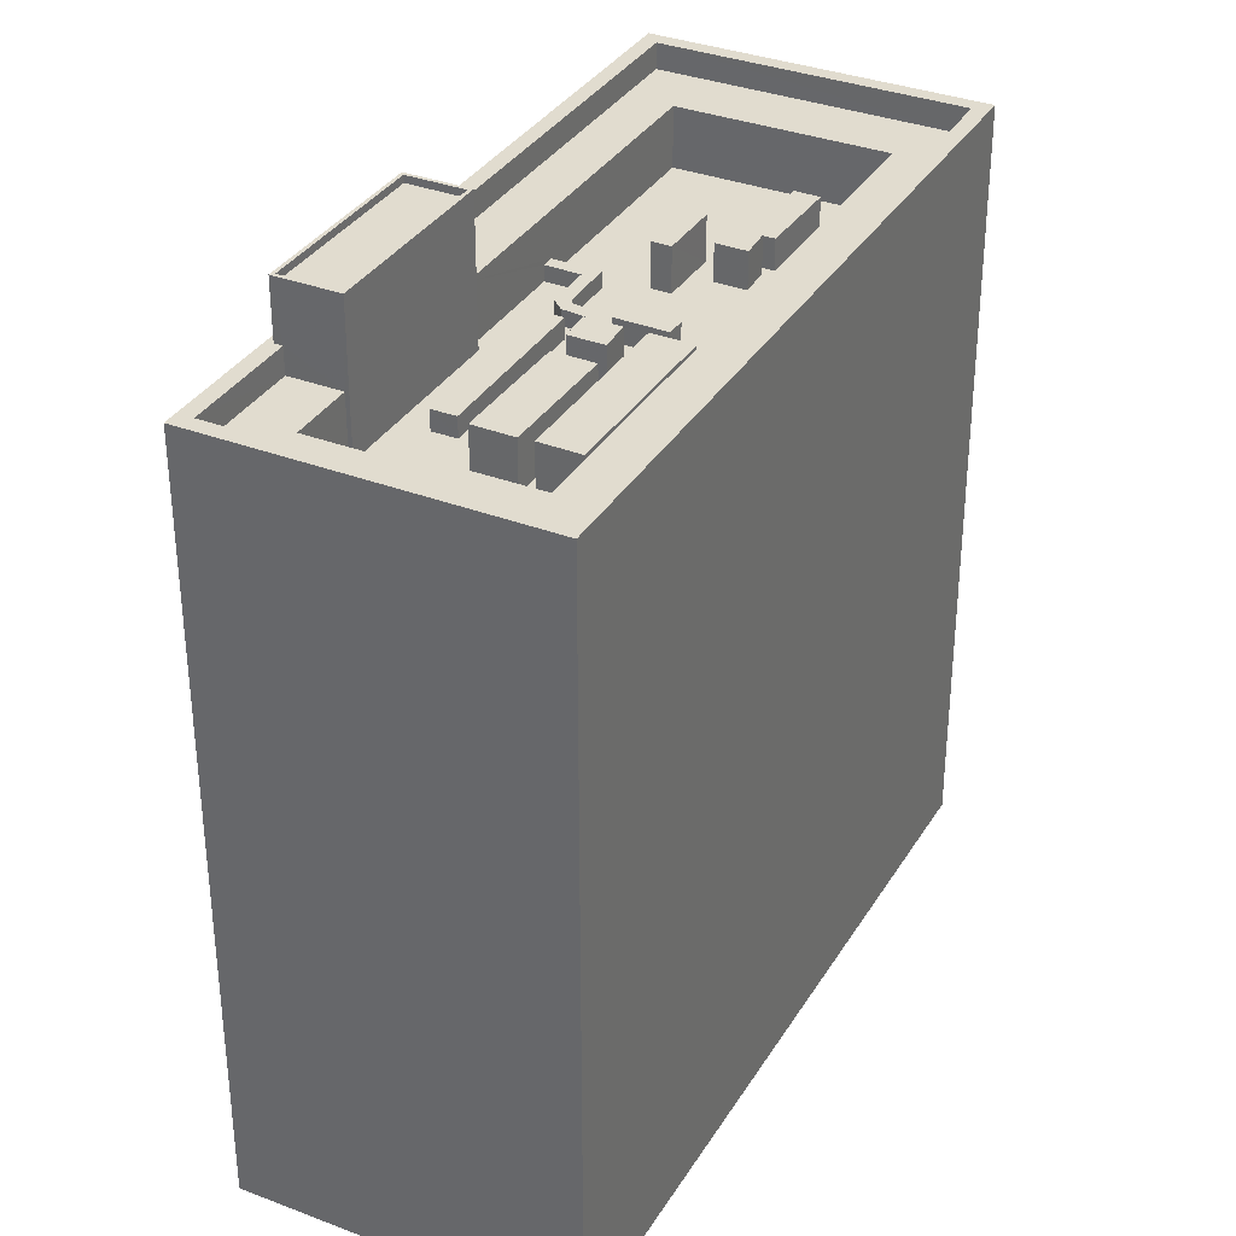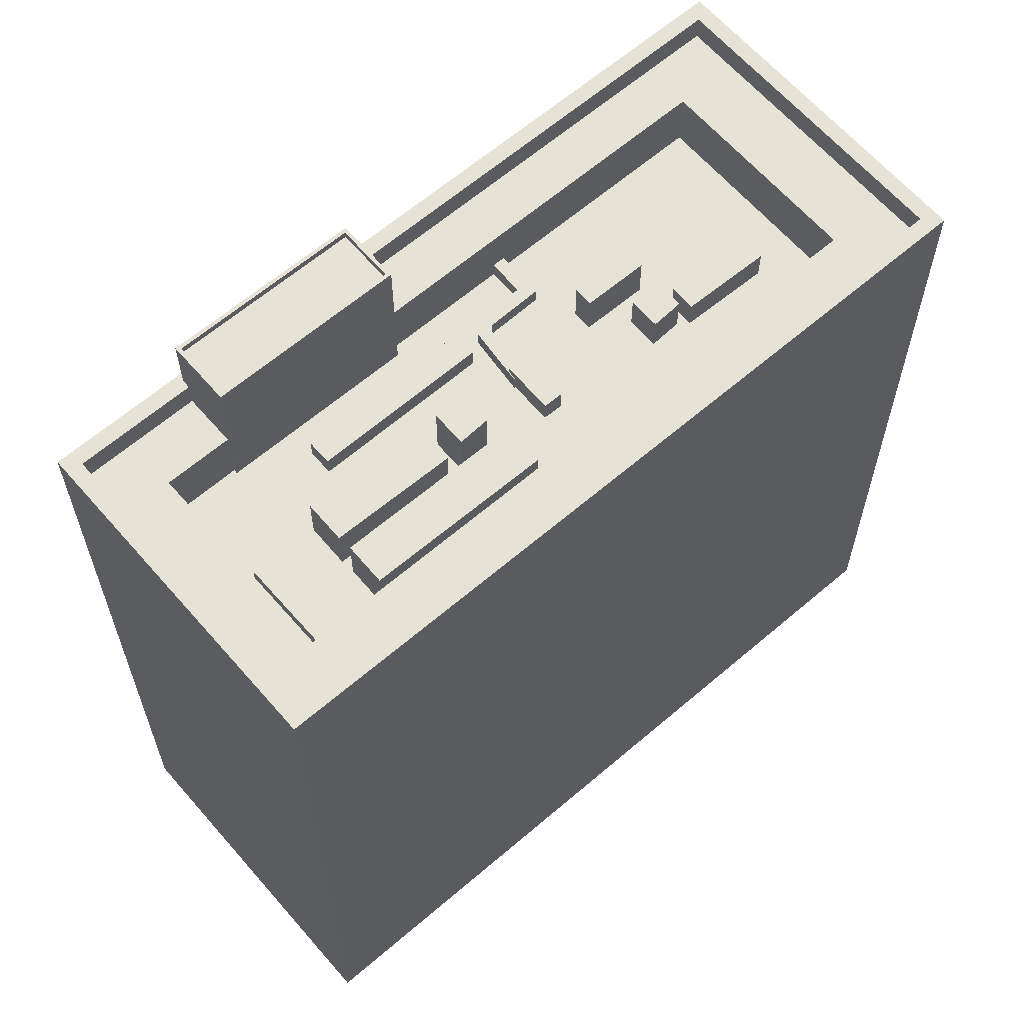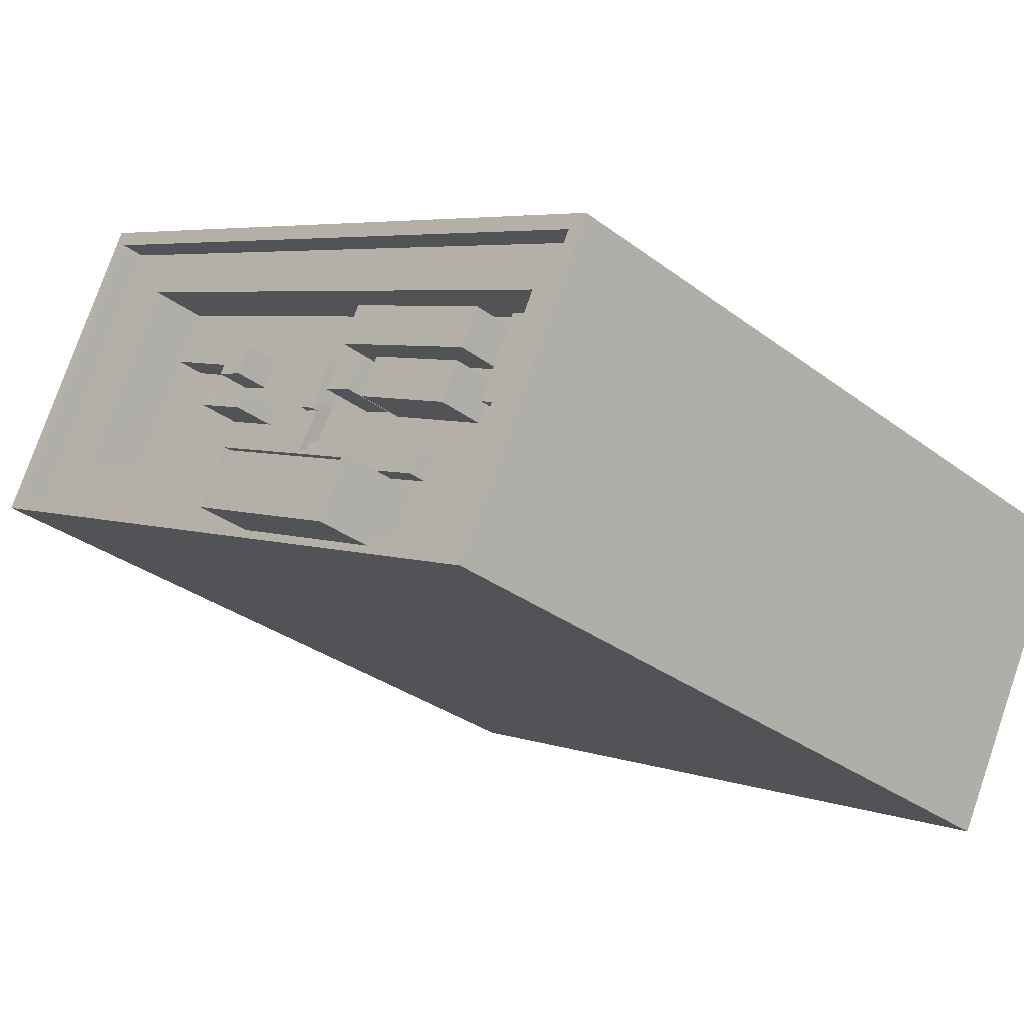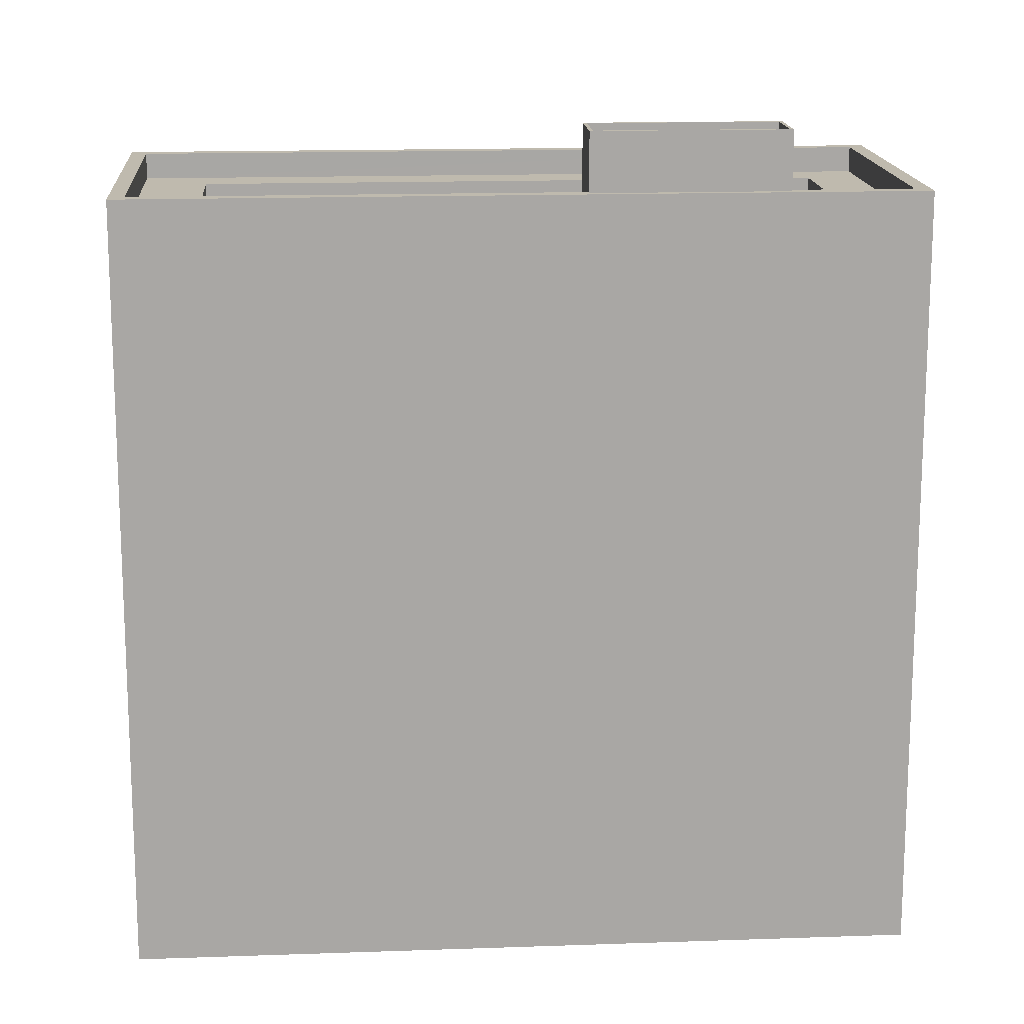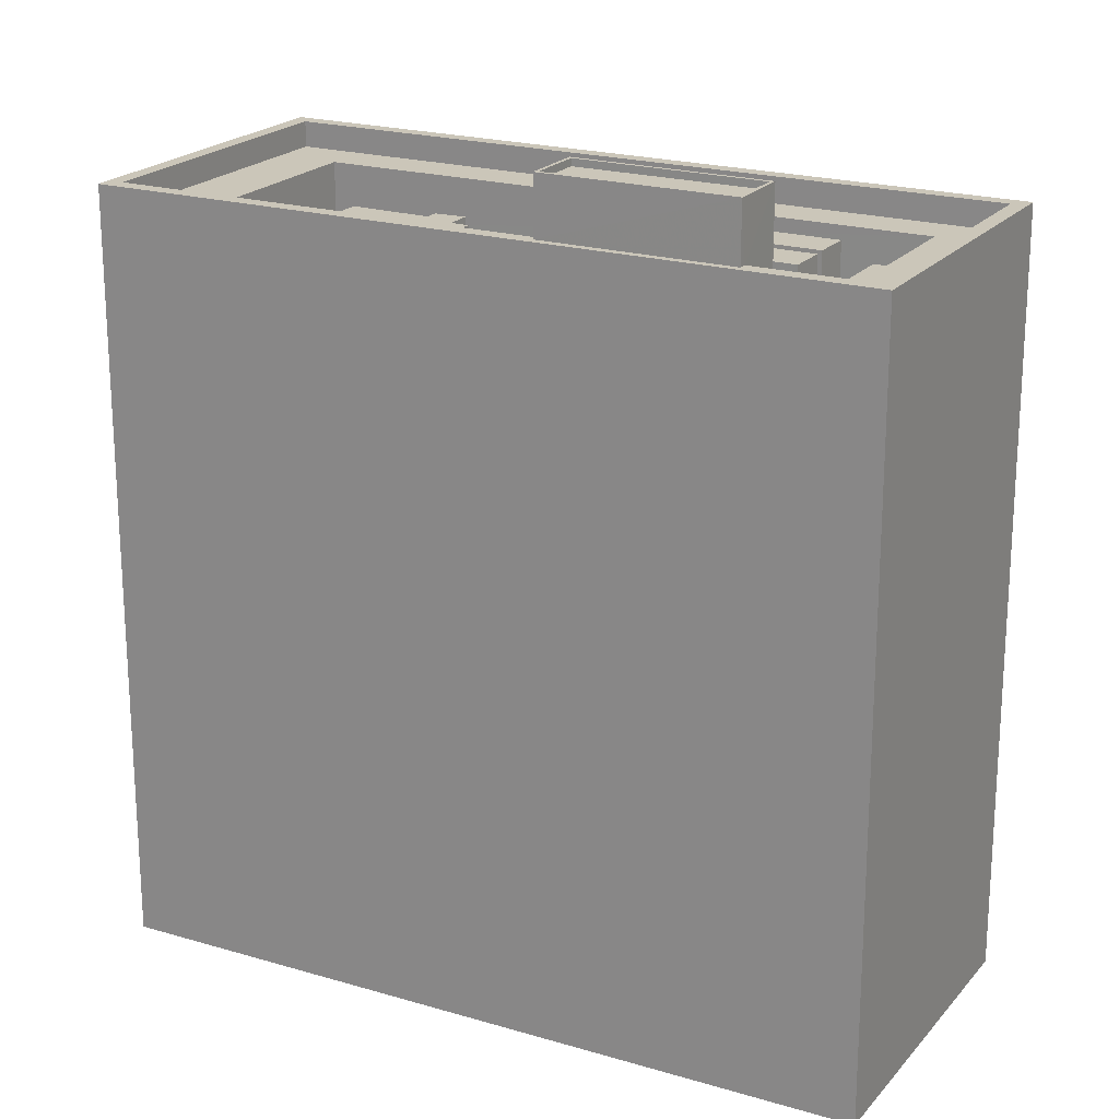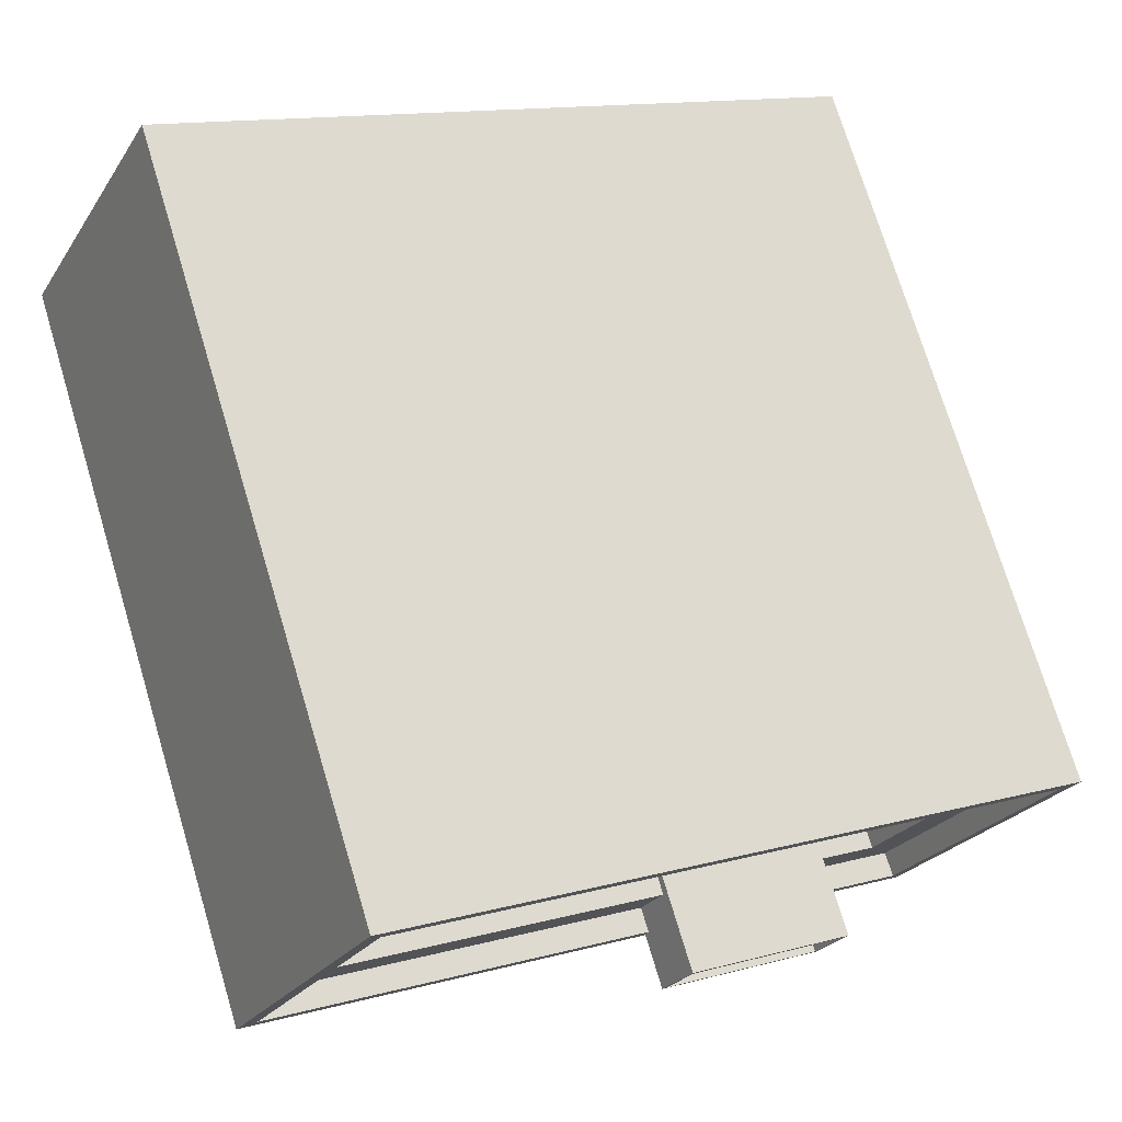
<metadata>
{"format":"obj","ext":"obj","renderer":"f3d","projection":"perspective","resolution":1024,"background":"white","views":[{"elev":34.4,"azim":90.5,"up":"+Z"},{"elev":63.5,"azim":112.4,"up":"+Z"},{"elev":-31.4,"azim":43.2,"up":"+Y"},{"elev":15.6,"azim":-31.0,"up":"+Z"},{"elev":20.9,"azim":1.5,"up":"+Z"},{"elev":73.7,"azim":-16.8,"up":"+Y"}]}
</metadata>
<code>
v -5678 -3.58e+04 3.915
v -5630 -3.583e+04 3.9
v -5640 -3.585e+04 3.893
v -5689 -3.582e+04 3.908
v -5641 -3.585e+04 55.83
v -5642 -3.584e+04 55.83
v -5648 -3.584e+04 55.83
v -5631 -3.583e+04 55.84
v -5660 -3.584e+04 55.84
v -5659 -3.583e+04 55.84
v -5682 -3.582e+04 55.85
v -5687 -3.582e+04 55.85
v -5675 -3.581e+04 55.85
v -5678 -3.58e+04 55.85
v -5647 -3.584e+04 55.84
v -5636 -3.583e+04 55.84
v -5668 -3.583e+04 52.74
v -5667 -3.583e+04 52.74
v -5666 -3.583e+04 52.74
v -5666 -3.583e+04 52.74
v -5662 -3.583e+04 52.74
v -5662 -3.583e+04 52.74
v -5661 -3.583e+04 52.74
v -5659 -3.582e+04 52.74
v -5660 -3.582e+04 52.74
v -5659 -3.582e+04 52.74
v -5660 -3.582e+04 52.74
v -5662 -3.583e+04 52.74
v -5660 -3.582e+04 51.64
v -5665 -3.582e+04 51.64
v -5661 -3.582e+04 51.64
v -5660 -3.582e+04 51.64
v -5661 -3.582e+04 51.64
v -5666 -3.582e+04 51.64
v -5667 -3.582e+04 51.65
v -5669 -3.582e+04 51.65
v -5678 -3.581e+04 51.65
v -5679 -3.582e+04 51.65
v -5669 -3.582e+04 51.65
v -5669 -3.582e+04 51.65
v -5670 -3.582e+04 51.65
v -5667 -3.582e+04 51.65
v -5641 -3.583e+04 51.64
v -5641 -3.583e+04 51.64
v -5643 -3.583e+04 51.64
v -5650 -3.583e+04 51.64
v -5659 -3.582e+04 51.64
v -5654 -3.582e+04 51.64
v -5666 -3.582e+04 51.65
v -5651 -3.583e+04 51.64
v -5651 -3.583e+04 51.64
v -5652 -3.582e+04 51.64
v -5654 -3.582e+04 51.64
v -5658 -3.582e+04 51.64
v -5658 -3.582e+04 51.64
v -5652 -3.583e+04 51.64
v -5660 -3.583e+04 51.64
v -5640 -3.584e+04 51.64
v -5640 -3.583e+04 51.64
v -5638 -3.583e+04 51.64
v -5659 -3.582e+04 51.64
v -5659 -3.582e+04 51.64
v -5655 -3.583e+04 51.64
v -5638 -3.583e+04 51.64
v -5653 -3.583e+04 51.64
v -5643 -3.583e+04 51.64
v -5642 -3.583e+04 51.64
v -5645 -3.583e+04 51.64
v -5675 -3.581e+04 51.65
v -5677 -3.581e+04 51.65
v -5674 -3.581e+04 51.65
v -5653 -3.582e+04 51.64
v -5636 -3.583e+04 51.64
v -5637 -3.583e+04 51.64
v -5674 -3.581e+04 51.65
v -5668 -3.581e+04 51.65
v -5668 -3.582e+04 51.65
v -5666 -3.582e+04 51.65
v -5666 -3.582e+04 51.65
v -5642 -3.583e+04 51.64
v -5640 -3.583e+04 51.64
v -5662 -3.583e+04 51.64
v -5661 -3.583e+04 51.64
v -5661 -3.583e+04 51.64
v -5650 -3.583e+04 51.64
v -5641 -3.584e+04 51.63
v -5649 -3.583e+04 51.64
v -5660 -3.583e+04 51.64
v -5668 -3.583e+04 51.64
v -5681 -3.582e+04 51.65
v -5682 -3.582e+04 51.65
v -5666 -3.583e+04 51.64
v -5662 -3.583e+04 51.64
v -5666 -3.583e+04 51.64
v -5667 -3.583e+04 51.64
v -5659 -3.583e+04 51.64
v -5642 -3.584e+04 51.63
v -5646 -3.584e+04 51.64
v -5647 -3.584e+04 51.64
v -5658 -3.583e+04 51.64
v -5668 -3.582e+04 51.65
v -5669 -3.582e+04 51.65
v -5674 -3.581e+04 51.65
v -5662 -3.583e+04 51.64
v -5662 -3.583e+04 51.64
v -5666 -3.583e+04 51.64
v -5631 -3.583e+04 57.64
v -5640 -3.585e+04 57.63
v -5630 -3.583e+04 57.64
v -5641 -3.585e+04 57.63
v -5689 -3.582e+04 57.65
v -5661 -3.584e+04 57.64
v -5687 -3.582e+04 57.65
v -5648 -3.584e+04 57.63
v -5648 -3.584e+04 57.63
v -5660 -3.584e+04 57.64
v -5678 -3.58e+04 57.65
v -5678 -3.58e+04 57.65
v -5654 -3.582e+04 55.55
v -5653 -3.583e+04 55.55
v -5652 -3.582e+04 55.55
v -5655 -3.583e+04 55.55
v -5647 -3.584e+04 61.21
v -5660 -3.584e+04 61.21
v -5649 -3.584e+04 61.21
v -5658 -3.583e+04 61.21
v -5658 -3.583e+04 61.71
v -5661 -3.584e+04 61.71
v -5658 -3.583e+04 61.71
v -5649 -3.584e+04 61.71
v -5648 -3.584e+04 61.71
v -5646 -3.584e+04 61.71
v -5647 -3.584e+04 61.71
v -5660 -3.584e+04 61.71
v -5642 -3.583e+04 53.77
v -5640 -3.583e+04 53.77
v -5637 -3.583e+04 53.77
v -5640 -3.583e+04 53.77
v -5661 -3.583e+04 53.05
v -5649 -3.583e+04 53.04
v -5660 -3.583e+04 53.05
v -5650 -3.583e+04 53.04
v -5659 -3.582e+04 53.22
v -5660 -3.582e+04 53.22
v -5658 -3.582e+04 53.22
v -5661 -3.582e+04 53.22
v -5666 -3.582e+04 54.74
v -5669 -3.582e+04 54.75
v -5670 -3.582e+04 54.75
v -5665 -3.582e+04 54.74
v -5668 -3.582e+04 54.21
v -5669 -3.582e+04 54.21
v -5667 -3.582e+04 54.21
v -5666 -3.582e+04 54.21
v -5643 -3.583e+04 55.08
v -5642 -3.583e+04 55.08
v -5653 -3.582e+04 55.09
v -5654 -3.582e+04 55.09
v -5645 -3.583e+04 55.08
v -5643 -3.583e+04 55.08
v -5651 -3.583e+04 55.09
v -5652 -3.583e+04 55.09
v -5674 -3.581e+04 53.78
v -5674 -3.581e+04 53.78
v -5669 -3.582e+04 53.78
v -5668 -3.581e+04 53.78
f 1 2 3
f 4 1 3
f 5 6 7
f 5 8 6
f 9 10 11
f 12 9 11
f 13 8 14
f 7 6 15
f 12 11 14
f 6 8 16
f 16 8 13
f 11 13 14
f 17 18 19
f 20 17 19
f 19 21 22
f 22 21 23
f 24 25 26
f 25 23 26
f 20 19 22
f 25 27 28
f 28 22 23
f 25 28 23
f 29 30 31
f 32 31 33
f 33 31 34
f 30 29 35
f 36 37 38
f 39 37 40
f 36 38 41
f 30 35 42
f 30 42 36
f 31 30 34
f 42 40 36
f 40 37 36
f 43 44 45
f 43 45 46
f 47 48 49
f 29 49 35
f 50 51 52
f 45 48 46
f 46 48 51
f 52 48 53
f 53 48 54
f 29 47 49
f 54 48 55
f 55 48 47
f 51 48 52
f 56 57 58
f 59 58 60
f 54 61 62
f 53 54 62
f 63 62 57
f 59 60 64
f 50 52 65
f 46 66 43
f 50 65 56
f 67 58 59
f 66 67 43
f 63 53 62
f 65 63 56
f 68 56 58
f 66 68 67
f 56 63 57
f 67 68 58
f 69 70 71
f 72 73 69
f 73 74 60
f 70 75 71
f 74 64 60
f 76 77 78
f 69 71 76
f 48 79 49
f 78 79 76
f 45 44 80
f 79 48 72
f 80 73 72
f 44 81 80
f 74 73 81
f 76 72 69
f 79 72 76
f 81 73 80
f 82 83 84
f 85 86 87
f 84 88 57
f 57 87 58
f 87 86 58
f 88 87 57
f 84 83 88
f 89 90 91
f 89 92 90
f 93 94 95
f 96 93 95
f 93 83 82
f 97 86 98
f 99 97 98
f 83 96 100
f 100 85 83
f 98 86 85
f 98 85 100
f 96 83 93
f 78 77 101
f 101 102 39
f 39 103 37
f 103 70 37
f 75 70 103
f 101 77 102
f 102 103 39
f 104 105 33
f 33 34 106
f 41 38 90
f 92 106 41
f 104 33 106
f 92 41 90
f 106 34 41
f 107 108 109
f 107 110 108
f 111 112 113
f 114 110 115
f 114 108 110
f 108 112 111
f 113 112 116
f 108 114 112
f 113 117 111
f 113 118 117
f 107 109 117
f 118 107 117
f 119 120 121
f 119 122 120
f 123 124 125
f 123 126 124
f 127 128 129
f 130 131 132
f 133 130 132
f 128 131 130
f 129 128 134
f 134 128 130
f 129 132 127
f 129 133 132
f 135 136 137
f 138 135 137
f 139 140 141
f 139 142 140
f 143 144 145
f 143 146 144
f 147 148 149
f 147 150 148
f 151 152 153
f 154 151 153
f 155 156 157
f 158 155 157
f 159 160 161
f 162 159 161
f 163 164 165
f 166 163 165
f 97 6 86
f 6 16 58
f 86 6 58
f 16 73 60
f 58 16 60
f 69 73 16
f 13 69 16
f 69 13 70
f 13 11 37
f 70 13 37
f 11 91 90
f 37 11 38
f 38 11 90
f 96 95 18
f 18 10 96
f 10 17 11
f 91 17 89
f 11 17 91
f 10 18 17
f 99 6 97
f 99 15 6
f 23 21 82
f 23 82 84
f 21 93 82
f 94 21 19
f 94 93 21
f 94 19 18
f 95 94 18
f 89 17 92
f 92 20 106
f 92 17 20
f 106 20 22
f 104 106 22
f 105 22 28
f 105 104 22
f 105 28 33
f 28 27 33
f 27 32 33
f 61 26 62
f 61 24 26
f 62 26 57
f 26 23 57
f 23 84 57
f 110 8 5
f 110 107 8
f 12 113 116
f 9 12 116
f 7 115 110
f 5 7 110
f 14 118 113
f 12 14 113
f 14 107 118
f 14 8 107
f 4 108 111
f 4 3 108
f 111 117 1
f 4 111 1
f 1 117 109
f 2 1 109
f 2 108 3
f 2 109 108
f 52 121 120
f 65 52 120
f 63 120 122
f 63 65 120
f 53 122 119
f 53 63 122
f 53 119 121
f 52 53 121
f 112 131 128
f 112 114 131
f 130 123 125
f 130 133 123
f 130 125 124
f 134 130 124
f 134 124 126
f 129 134 126
f 133 126 123
f 133 129 126
f 112 128 116
f 9 116 10
f 96 10 100
f 116 128 127
f 100 10 127
f 10 116 127
f 132 100 127
f 132 98 100
f 131 114 115
f 131 115 132
f 132 15 98
f 115 7 15
f 98 15 99
f 115 15 132
f 81 138 137
f 74 81 137
f 74 137 64
f 137 136 64
f 136 59 64
f 67 136 135
f 67 59 136
f 67 135 43
f 135 138 44
f 43 135 44
f 138 81 44
f 88 139 141
f 88 83 139
f 140 88 141
f 140 87 88
f 87 140 142
f 85 87 142
f 83 85 142
f 139 83 142
f 47 143 145
f 55 47 145
f 144 24 145
f 55 145 54
f 144 25 24
f 54 24 61
f 145 24 54
f 25 144 27
f 32 27 31
f 31 27 146
f 27 144 146
f 31 146 29
f 29 143 47
f 29 146 143
f 36 149 148
f 36 41 149
f 36 148 150
f 30 36 150
f 30 150 147
f 34 30 147
f 41 147 149
f 41 34 147
f 79 154 49
f 154 153 35
f 49 154 35
f 153 42 35
f 40 42 153
f 152 40 153
f 40 152 39
f 152 151 39
f 151 101 39
f 101 151 78
f 151 154 78
f 154 79 78
f 72 158 157
f 72 48 158
f 156 72 157
f 156 80 72
f 80 156 155
f 45 80 155
f 48 45 155
f 158 48 155
f 56 162 50
f 162 161 50
f 161 51 50
f 51 161 46
f 161 160 46
f 160 66 46
f 66 160 159
f 68 66 159
f 159 56 68
f 159 162 56
f 76 166 77
f 166 165 77
f 165 102 77
f 103 165 164
f 103 102 165
f 103 164 75
f 164 163 75
f 163 71 75
f 71 163 166
f 76 71 166

</code>
